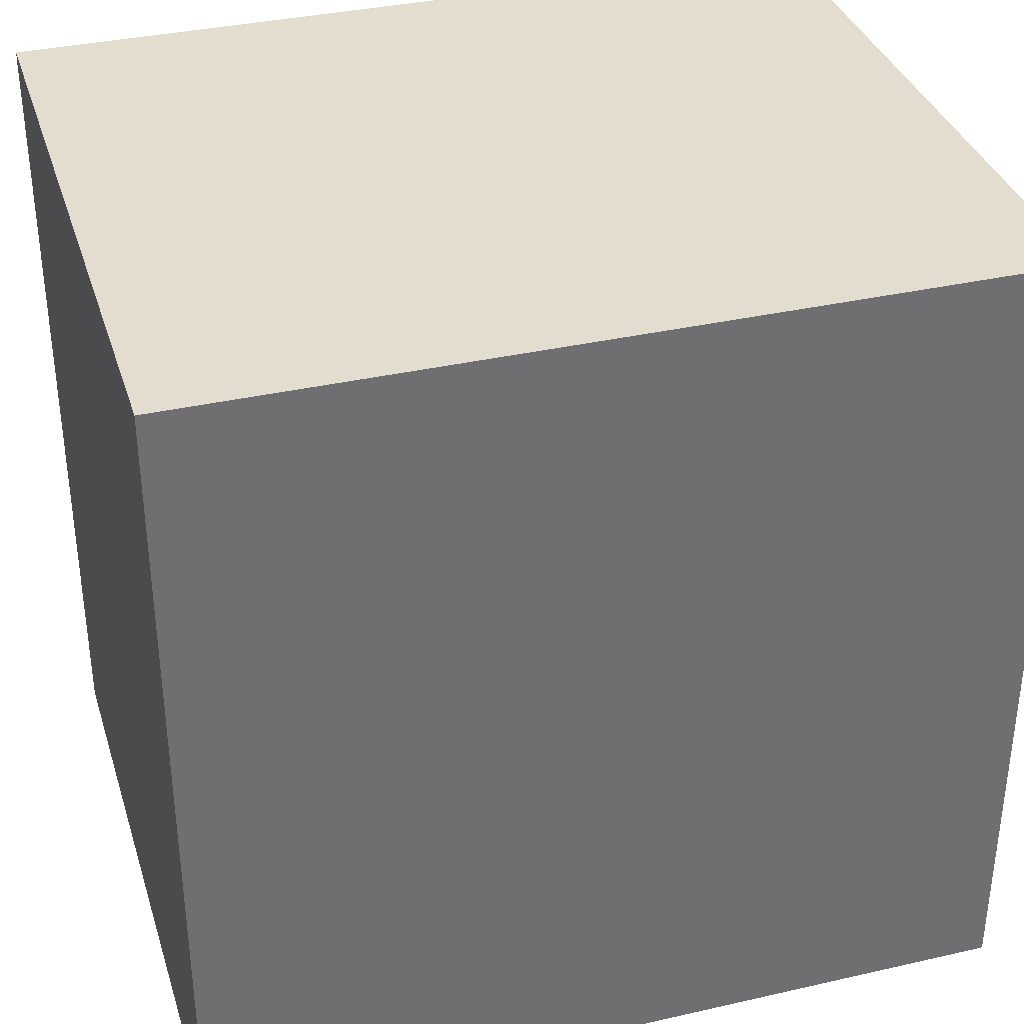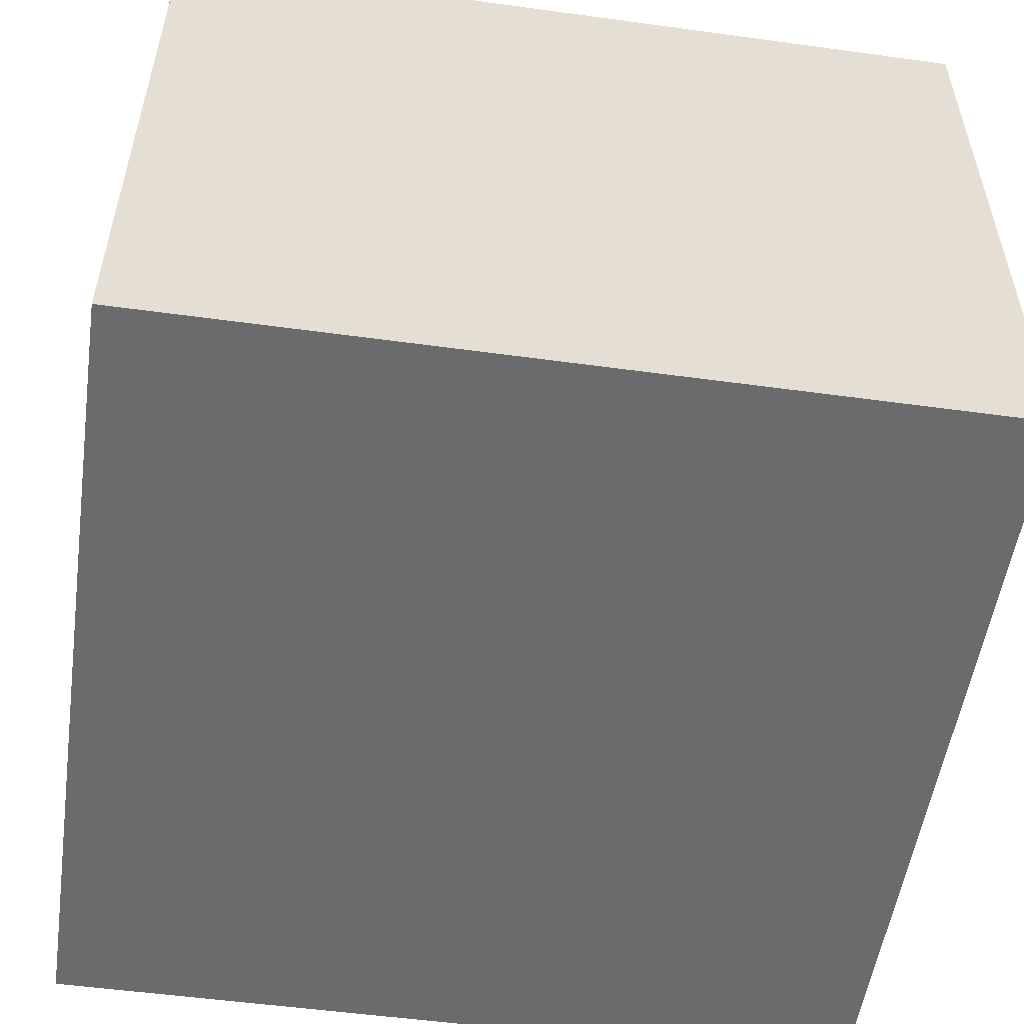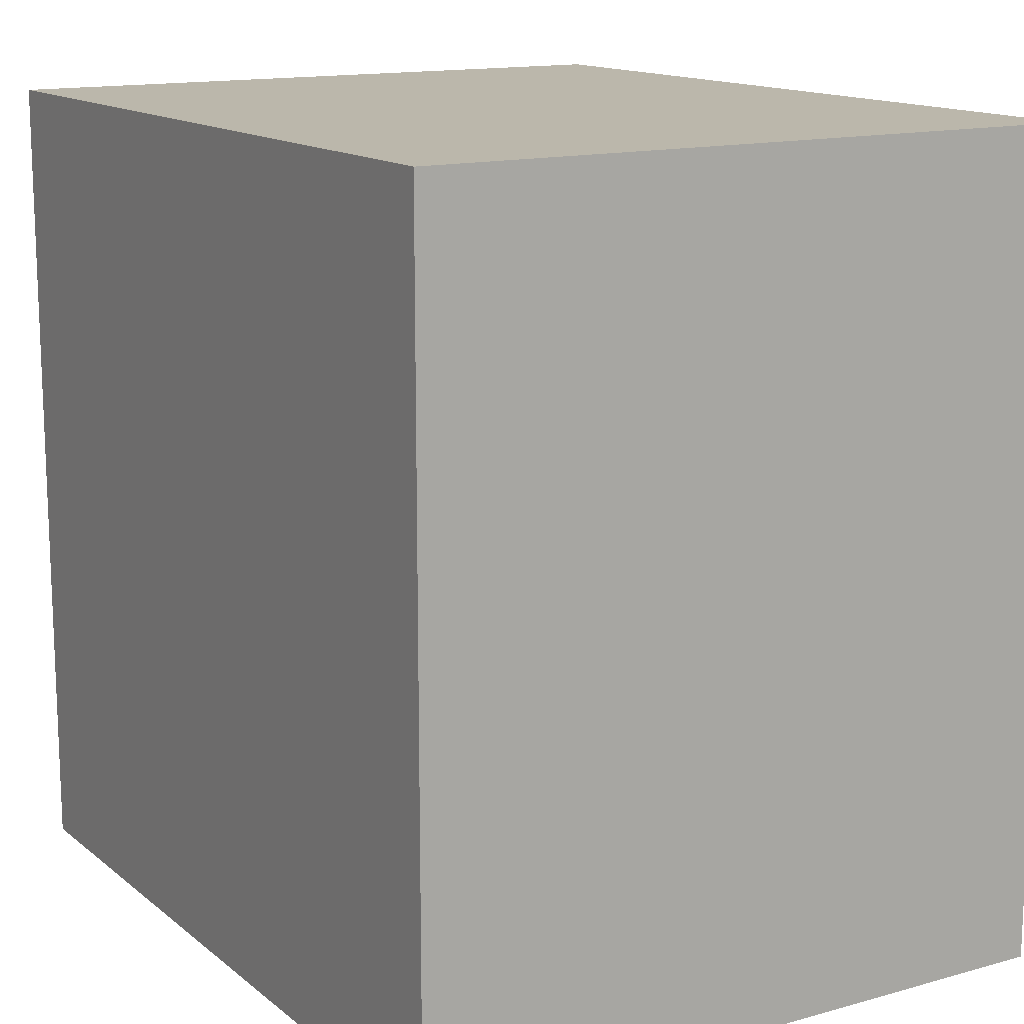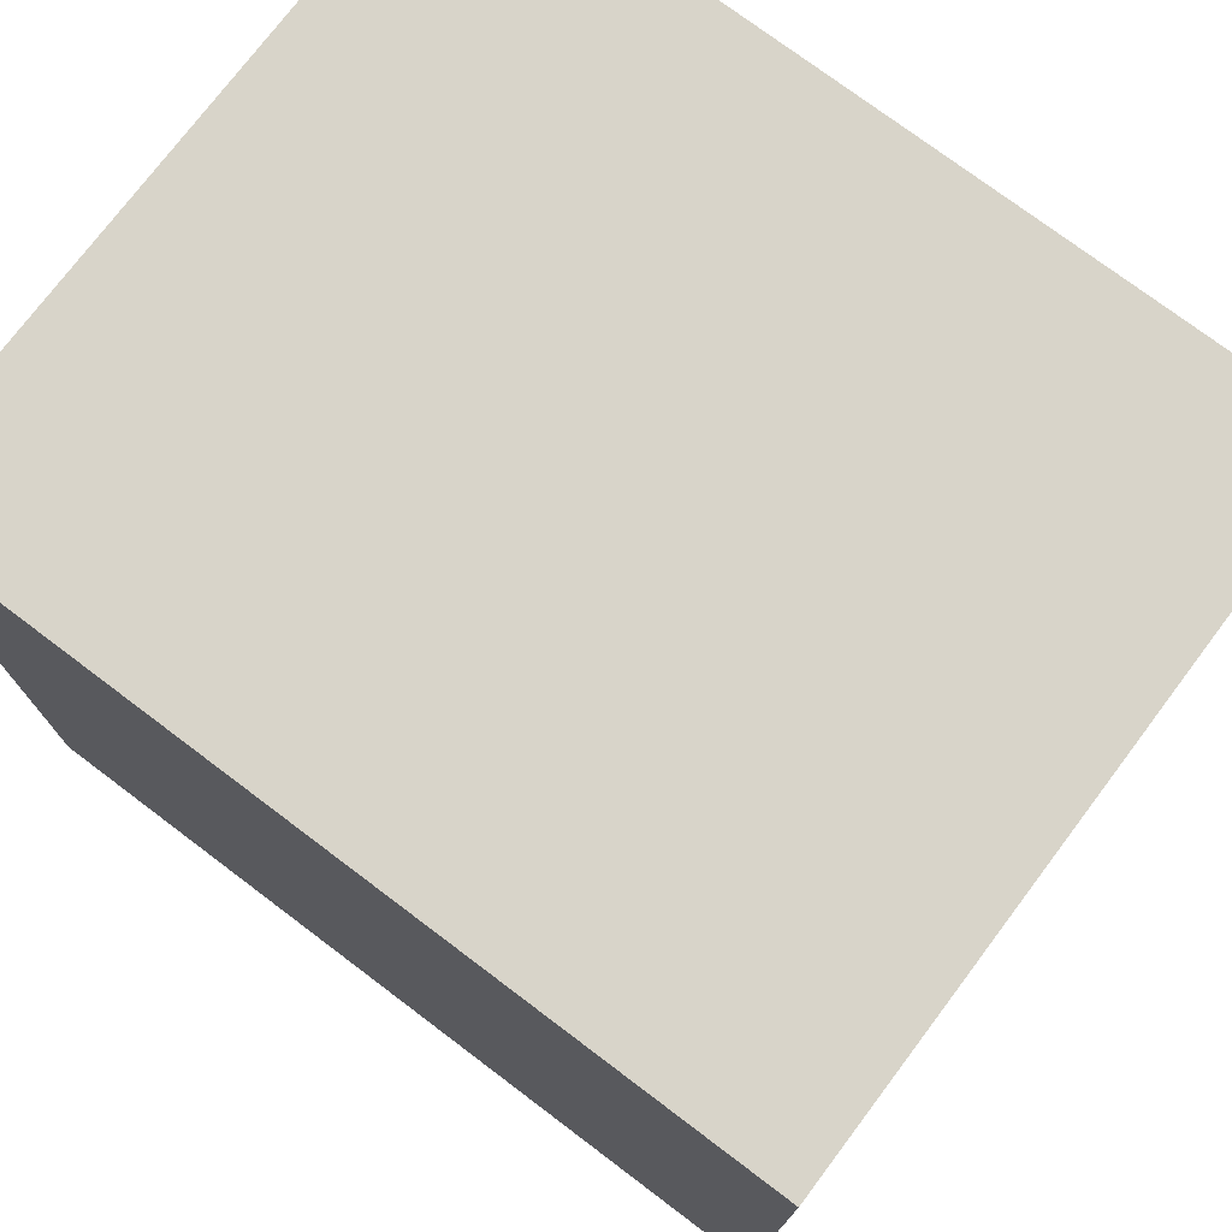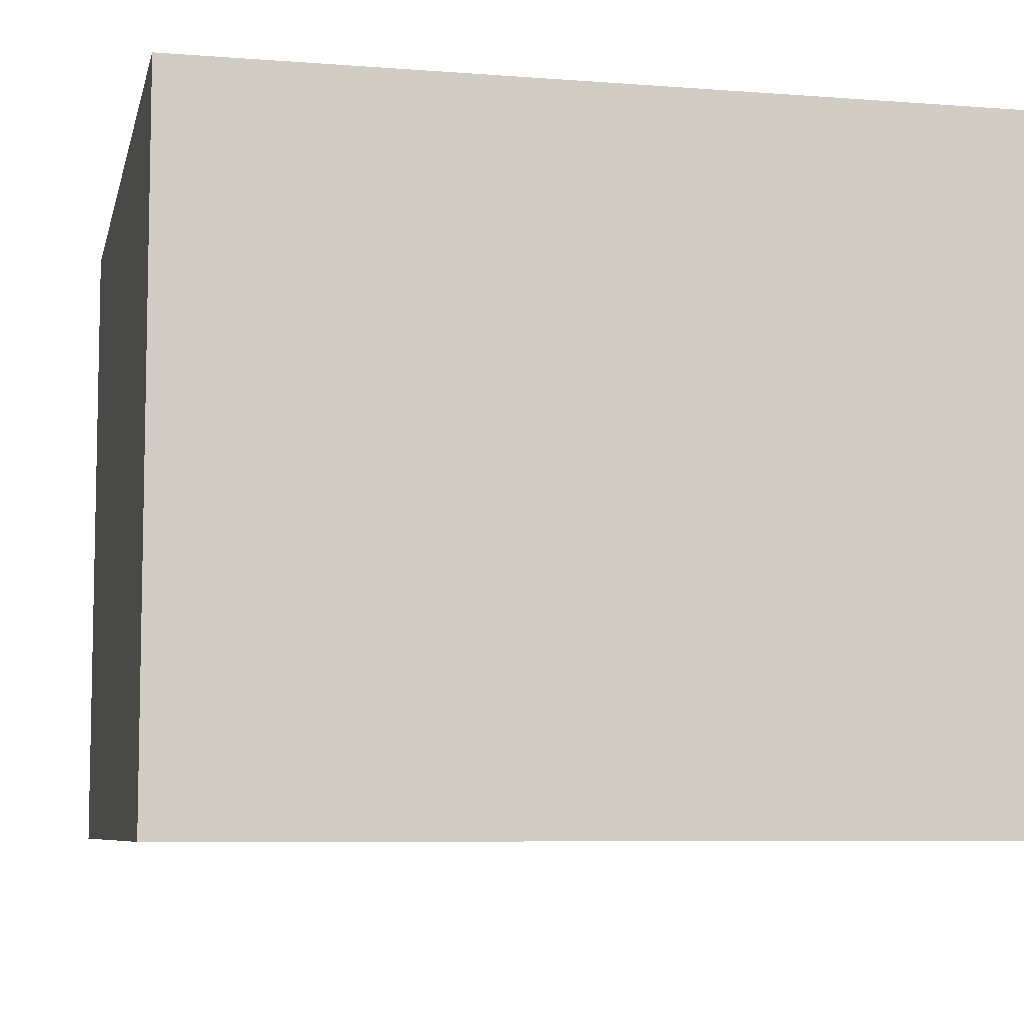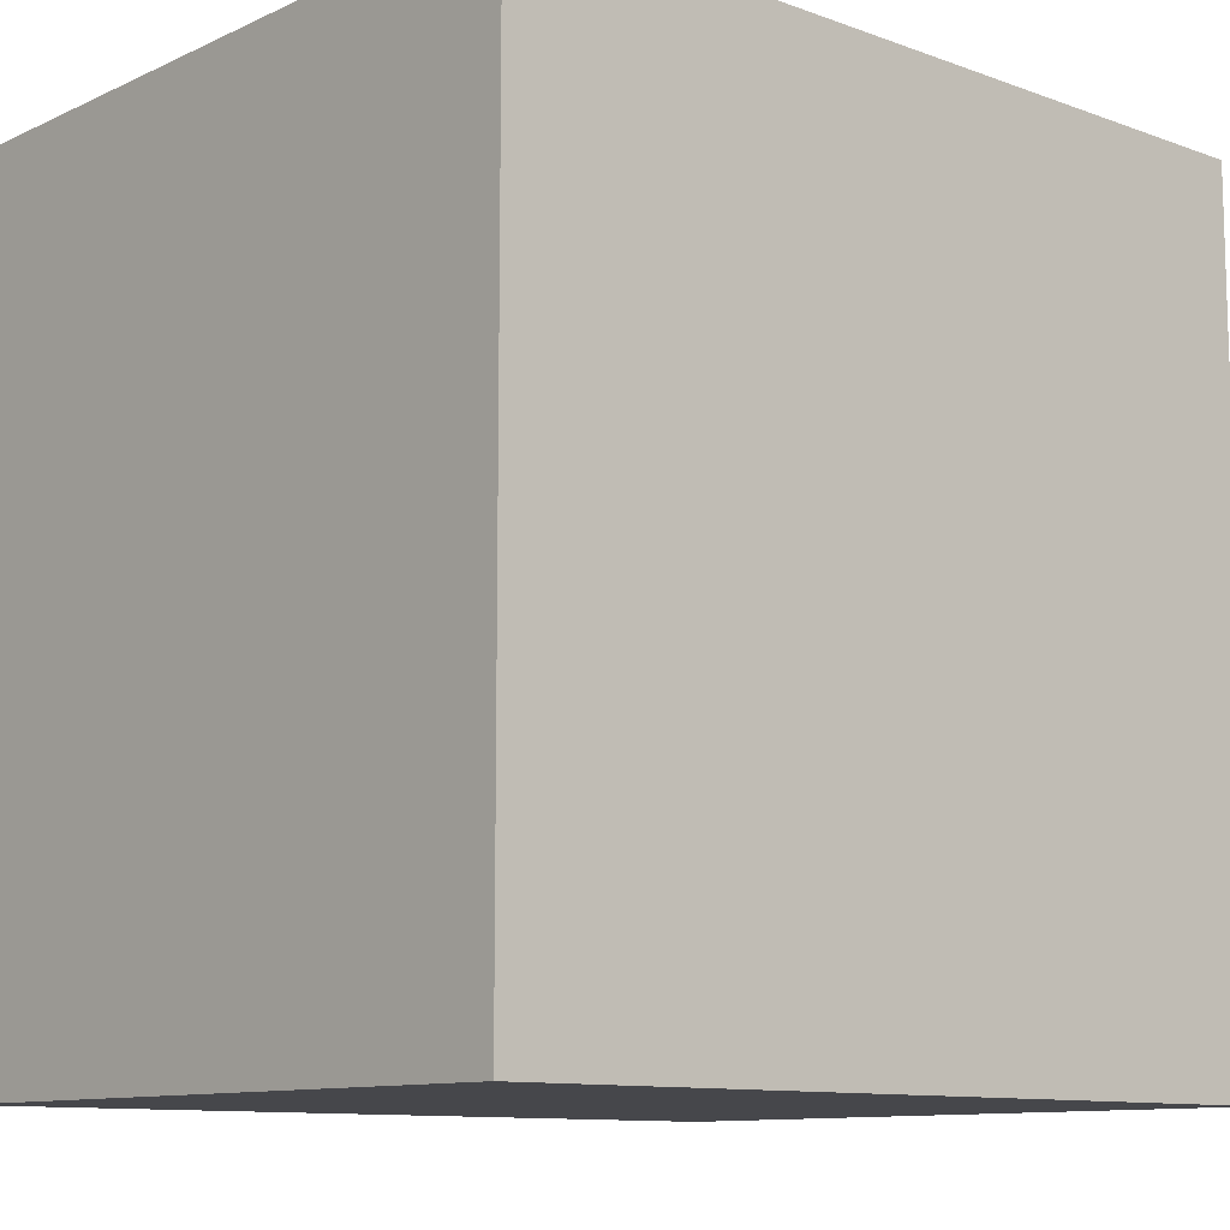
<metadata>
{"format":"obj","ext":"obj","renderer":"f3d","projection":"perspective","resolution":1024,"background":"white","views":[{"elev":35.6,"azim":-16.7,"up":"+Z"},{"elev":-53.5,"azim":-98.3,"up":"+Y"},{"elev":14.2,"azim":-121.4,"up":"+Z"},{"elev":75.4,"azim":37.0,"up":"+Z"},{"elev":-7.3,"azim":77.6,"up":"+Y"},{"elev":-10.8,"azim":138.2,"up":"+Z"}]}
</metadata>
<code>
v  -12.22 0 11.37
v  -12.22 0 -10.34
v  9.499 0 -10.34
v  9.499 0 11.37
v  -12.22 18 11.37
v  9.499 18 11.37
v  9.499 18 -10.34
v  -12.22 18 -10.34
g Box001
f 1 2 3 4
f 5 6 7 8
f 1 4 6 5
f 4 3 7 6
f 3 2 8 7
f 2 1 5 8

</code>
